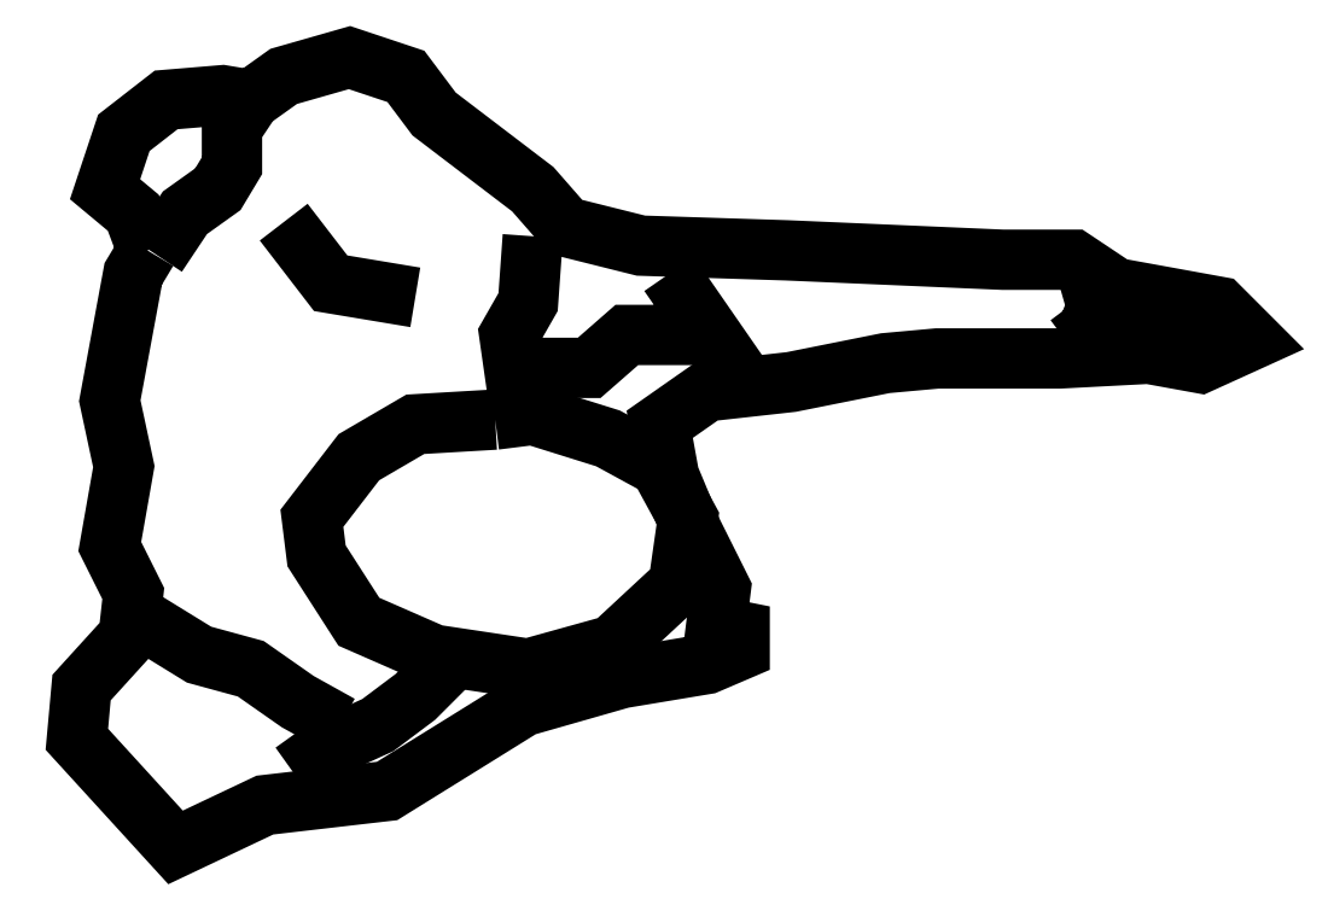
<metadata>
{"format":"dxf","ext":"dxf","renderer":"ezdxf+matplotlib","layout":"modelspace","background":"white","min_lineweight":24,"dpi":150}
</metadata>
<code>
0
SECTION
2
ENTITIES
0
POLYLINE
8
0
66
     1
10
0
20
0
30
0
0
VERTEX
8
0
10
130
20
57.47
30
0
0
VERTEX
8
0
10
130
20
57.45
30
0
0
VERTEX
8
0
10
130
20
57.43
30
0
0
SEQEND
8
0
0
POLYLINE
8
0
66
     1
10
0
20
0
30
0
0
VERTEX
8
0
10
130
20
57.49
30
0
0
VERTEX
8
0
10
130
20
57.46
30
0
0
VERTEX
8
0
10
130
20
57.44
30
0
0
VERTEX
8
0
10
129.9
20
57.43
30
0
0
SEQEND
8
0
0
POLYLINE
8
0
66
     1
10
0
20
0
30
0
0
VERTEX
8
0
10
129.3
20
57.53
30
0
0
VERTEX
8
0
10
129.3
20
57.48
30
0
0
VERTEX
8
0
10
129.4
20
57.47
30
0
0
SEQEND
8
0
0
POLYLINE
8
0
66
     1
10
0
20
0
30
0
0
VERTEX
8
0
10
129.4
20
57.17
30
0
0
VERTEX
8
0
10
129.4
20
57.14
30
0
0
VERTEX
8
0
10
129.4
20
57.12
30
0
0
VERTEX
8
0
10
129.3
20
57.1
30
0
0
VERTEX
8
0
10
129.3
20
57.08
30
0
0
SEQEND
8
0
0
POLYLINE
8
0
66
     1
10
0
20
0
30
0
0
VERTEX
8
0
10
129.5
20
57.52
30
0
0
VERTEX
8
0
10
129.5
20
57.47
30
0
0
VERTEX
8
0
10
129.5
20
57.44
30
0
0
VERTEX
8
0
10
129.5
20
57.41
30
0
0
VERTEX
8
0
10
129.6
20
57.41
30
0
0
VERTEX
8
0
10
129.6
20
57.44
30
0
0
VERTEX
8
0
10
129.6
20
57.44
30
0
0
VERTEX
8
0
10
129.7
20
57.44
30
0
0
VERTEX
8
0
10
129.6
20
57.49
30
0
0
SEQEND
8
0
0
POLYLINE
8
0
66
     1
10
0
20
0
30
0
70
     1
0
VERTEX
8
0
10
129.5
20
57.37
30
0
0
VERTEX
8
0
10
129.4
20
57.37
30
0
0
VERTEX
8
0
10
129.4
20
57.34
30
0
0
VERTEX
8
0
10
129.3
20
57.29
30
0
0
VERTEX
8
0
10
129.3
20
57.26
30
0
0
VERTEX
8
0
10
129.4
20
57.21
30
0
0
VERTEX
8
0
10
129.4
20
57.18
30
0
0
VERTEX
8
0
10
129.5
20
57.17
30
0
0
VERTEX
8
0
10
129.6
20
57.19
30
0
0
VERTEX
8
0
10
129.6
20
57.24
30
0
0
VERTEX
8
0
10
129.6
20
57.29
30
0
0
VERTEX
8
0
10
129.6
20
57.33
30
0
0
VERTEX
8
0
10
129.6
20
57.35
30
0
0
VERTEX
8
0
10
129.5
20
57.37
30
0
0
SEQEND
8
0
0
POLYLINE
8
0
66
     1
10
0
20
0
30
0
0
VERTEX
8
0
10
129.2
20
57.21
30
0
0
VERTEX
8
0
10
129.2
20
57.18
30
0
0
VERTEX
8
0
10
129.3
20
57.17
30
0
0
VERTEX
8
0
10
129.3
20
57.14
30
0
0
VERTEX
8
0
10
129.4
20
57.12
30
0
0
SEQEND
8
0
0
POLYLINE
8
0
66
     1
10
0
20
0
30
0
0
VERTEX
8
0
10
129.3
20
57.63
30
0
0
VERTEX
8
0
10
129.3
20
57.61
30
0
0
VERTEX
8
0
10
129.3
20
57.58
30
0
0
VERTEX
8
0
10
129.3
20
57.56
30
0
0
VERTEX
8
0
10
129.2
20
57.54
30
0
0
VERTEX
8
0
10
129.2
20
57.5
30
0
0
SEQEND
8
0
0
POLYLINE
8
0
66
     1
10
0
20
0
30
0
70
     1
0
VERTEX
8
0
10
129.2
20
57.51
30
0
0
VERTEX
8
0
10
129.2
20
57.54
30
0
0
VERTEX
8
0
10
129.2
20
57.56
30
0
0
VERTEX
8
0
10
129.2
20
57.6
30
0
0
VERTEX
8
0
10
129.2
20
57.63
30
0
0
VERTEX
8
0
10
129.3
20
57.63
30
0
0
VERTEX
8
0
10
129.3
20
57.63
30
0
0
VERTEX
8
0
10
129.3
20
57.65
30
0
0
VERTEX
8
0
10
129.4
20
57.66
30
0
0
VERTEX
8
0
10
129.4
20
57.65
30
0
0
VERTEX
8
0
10
129.4
20
57.62
30
0
0
VERTEX
8
0
10
129.5
20
57.56
30
0
0
VERTEX
8
0
10
129.5
20
57.53
30
0
0
VERTEX
8
0
10
129.6
20
57.51
30
0
0
VERTEX
8
0
10
129.7
20
57.51
30
0
0
VERTEX
8
0
10
129.9
20
57.5
30
0
0
VERTEX
8
0
10
129.9
20
57.5
30
0
0
VERTEX
8
0
10
130
20
57.48
30
0
0
VERTEX
8
0
10
130.1
20
57.46
30
0
0
VERTEX
8
0
10
130.1
20
57.43
30
0
0
VERTEX
8
0
10
130.1
20
57.42
30
0
0
VERTEX
8
0
10
130
20
57.42
30
0
0
VERTEX
8
0
10
129.9
20
57.42
30
0
0
VERTEX
8
0
10
129.8
20
57.42
30
0
0
VERTEX
8
0
10
129.8
20
57.42
30
0
0
VERTEX
8
0
10
129.7
20
57.4
30
0
0
VERTEX
8
0
10
129.6
20
57.39
30
0
0
VERTEX
8
0
10
129.6
20
57.37
30
0
0
VERTEX
8
0
10
129.6
20
57.32
30
0
0
VERTEX
8
0
10
129.6
20
57.28
30
0
0
VERTEX
8
0
10
129.7
20
57.23
30
0
0
VERTEX
8
0
10
129.7
20
57.2
30
0
0
VERTEX
8
0
10
129.7
20
57.2
30
0
0
VERTEX
8
0
10
129.7
20
57.18
30
0
0
VERTEX
8
0
10
129.6
20
57.17
30
0
0
VERTEX
8
0
10
129.6
20
57.16
30
0
0
VERTEX
8
0
10
129.5
20
57.14
30
0
0
VERTEX
8
0
10
129.4
20
57.07
30
0
0
VERTEX
8
0
10
129.3
20
57.06
30
0
0
VERTEX
8
0
10
129.2
20
57.02
30
0
0
VERTEX
8
0
10
129.1
20
57.11
30
0
0
VERTEX
8
0
10
129.1
20
57.15
30
0
0
VERTEX
8
0
10
129.2
20
57.19
30
0
0
VERTEX
8
0
10
129.2
20
57.23
30
0
0
VERTEX
8
0
10
129.2
20
57.27
30
0
0
VERTEX
8
0
10
129.2
20
57.33
30
0
0
VERTEX
8
0
10
129.2
20
57.38
30
0
0
VERTEX
8
0
10
129.2
20
57.49
30
0
0
SEQEND
8
0
0
ENDSEC
0
EOF

</code>
